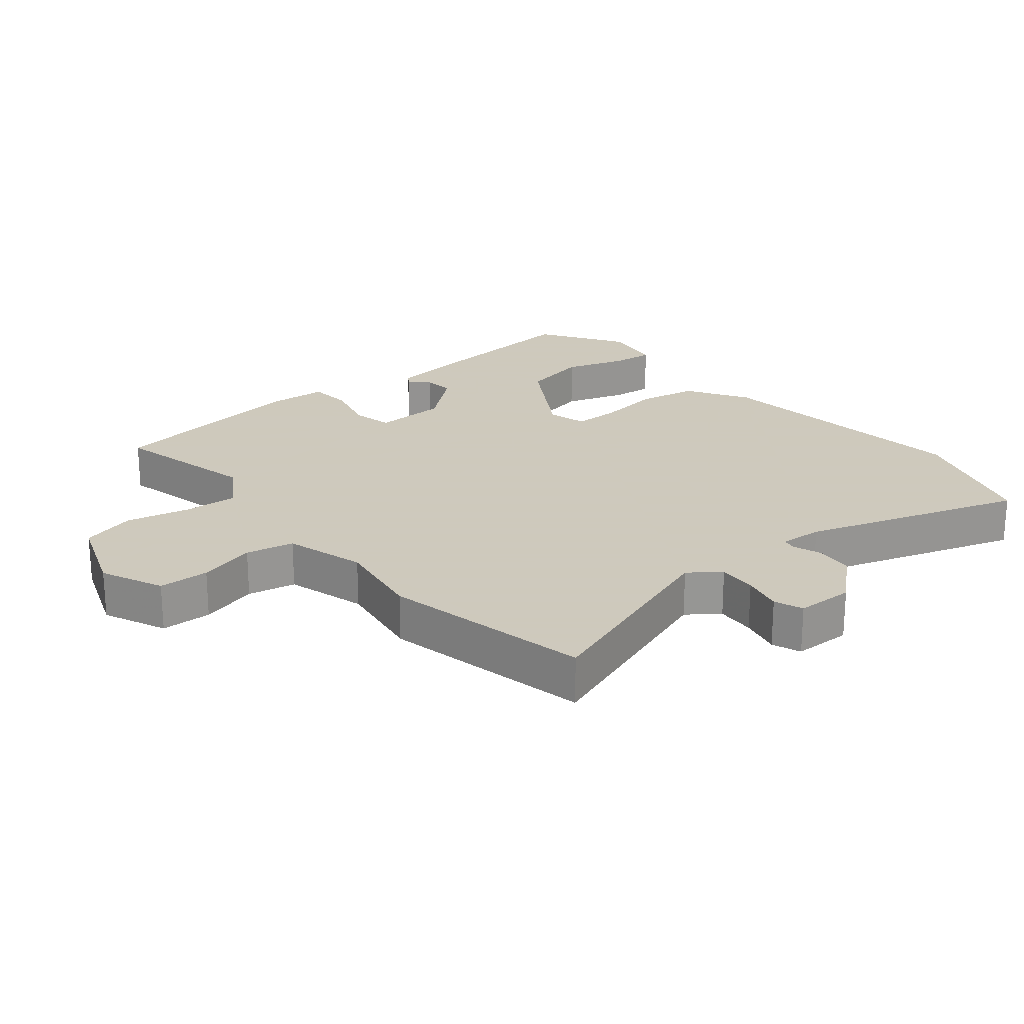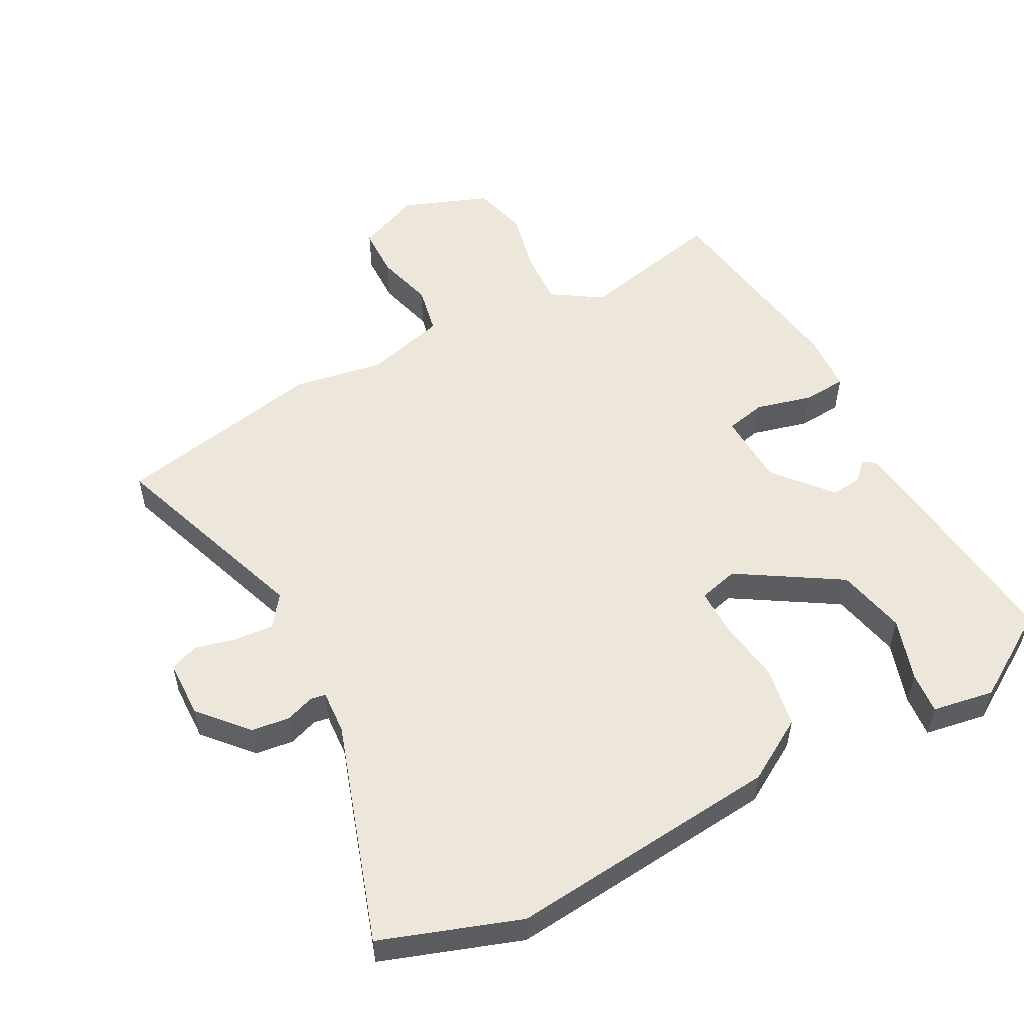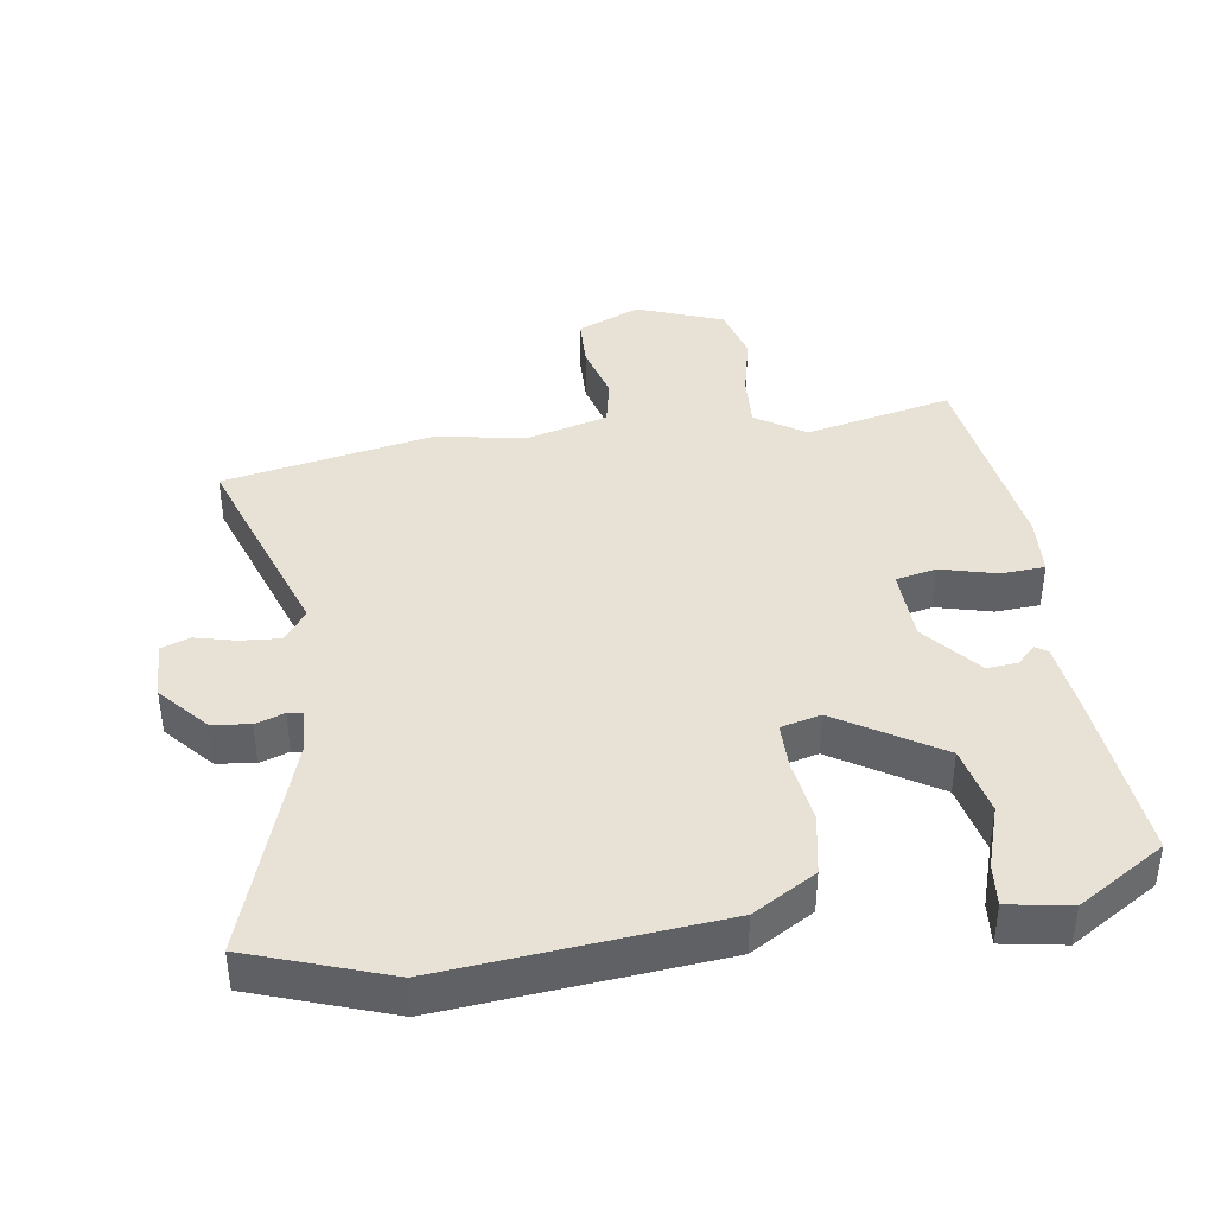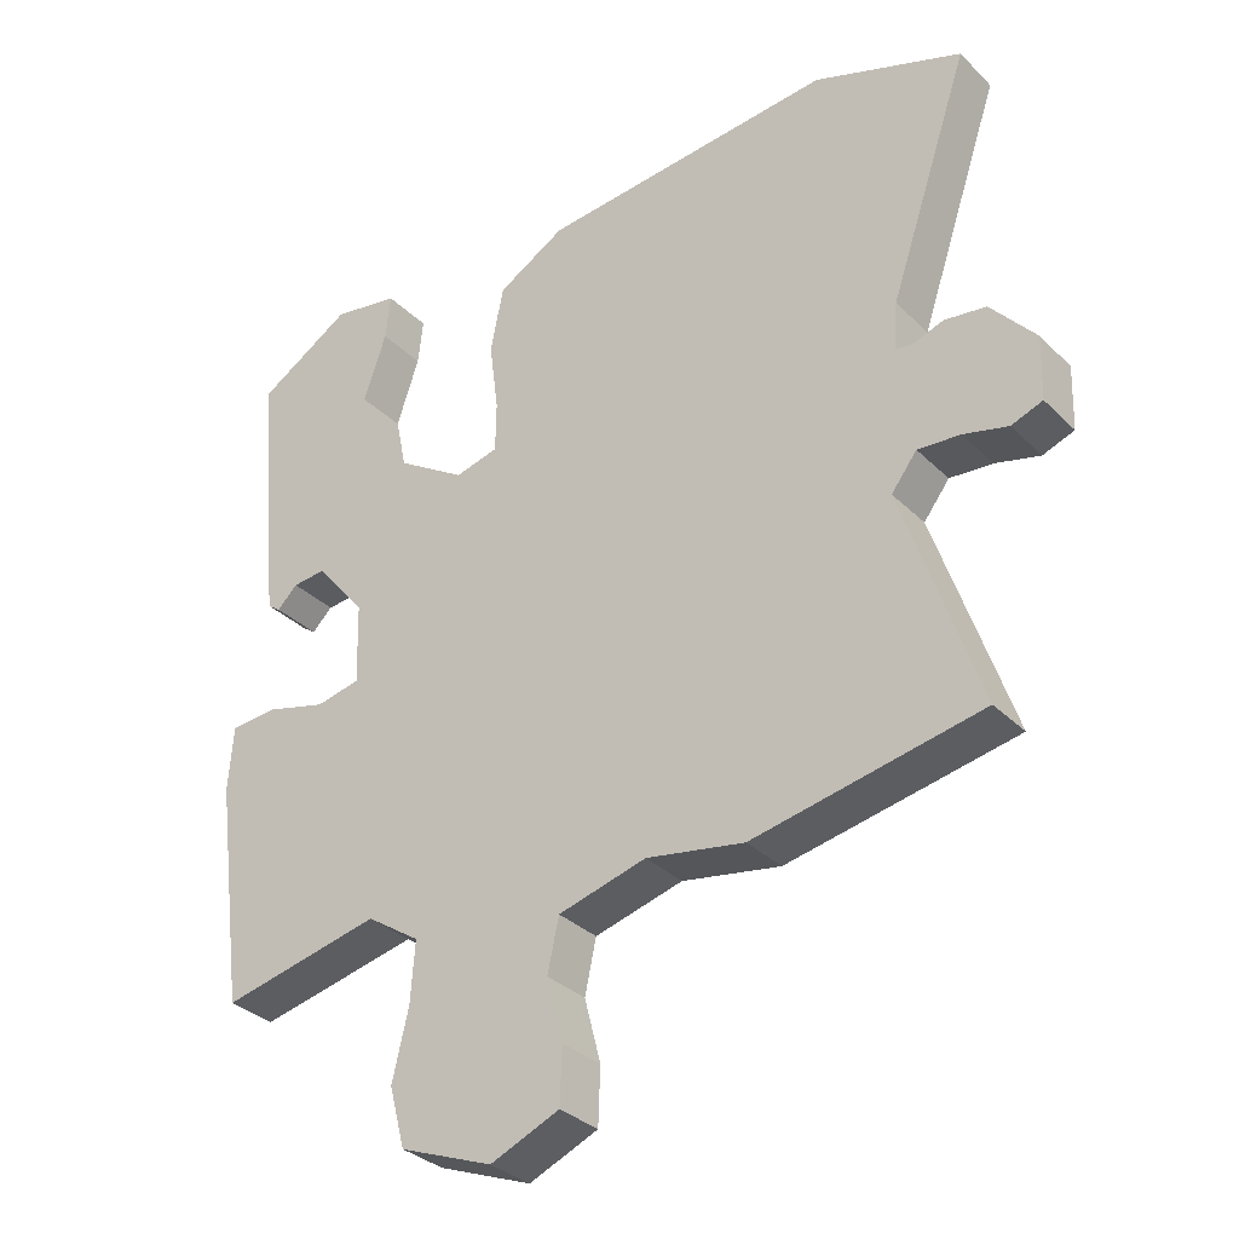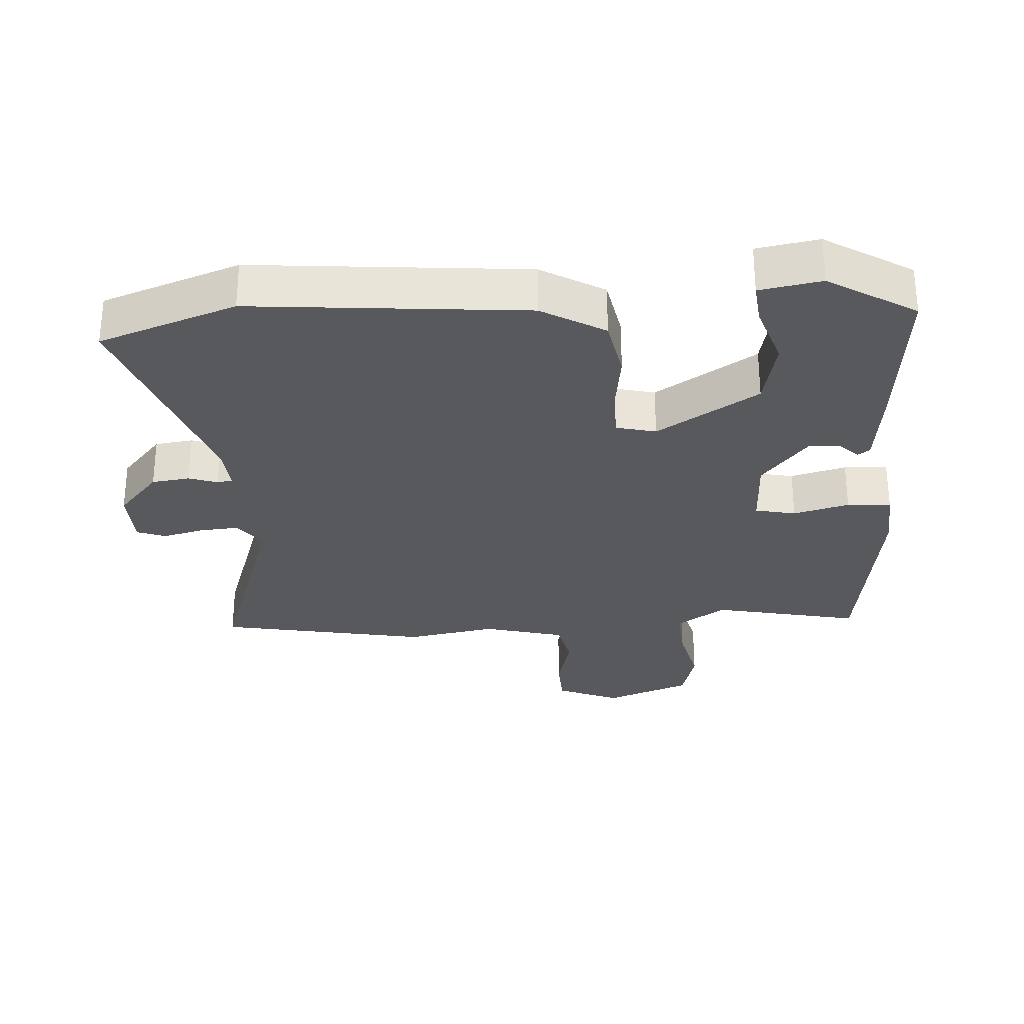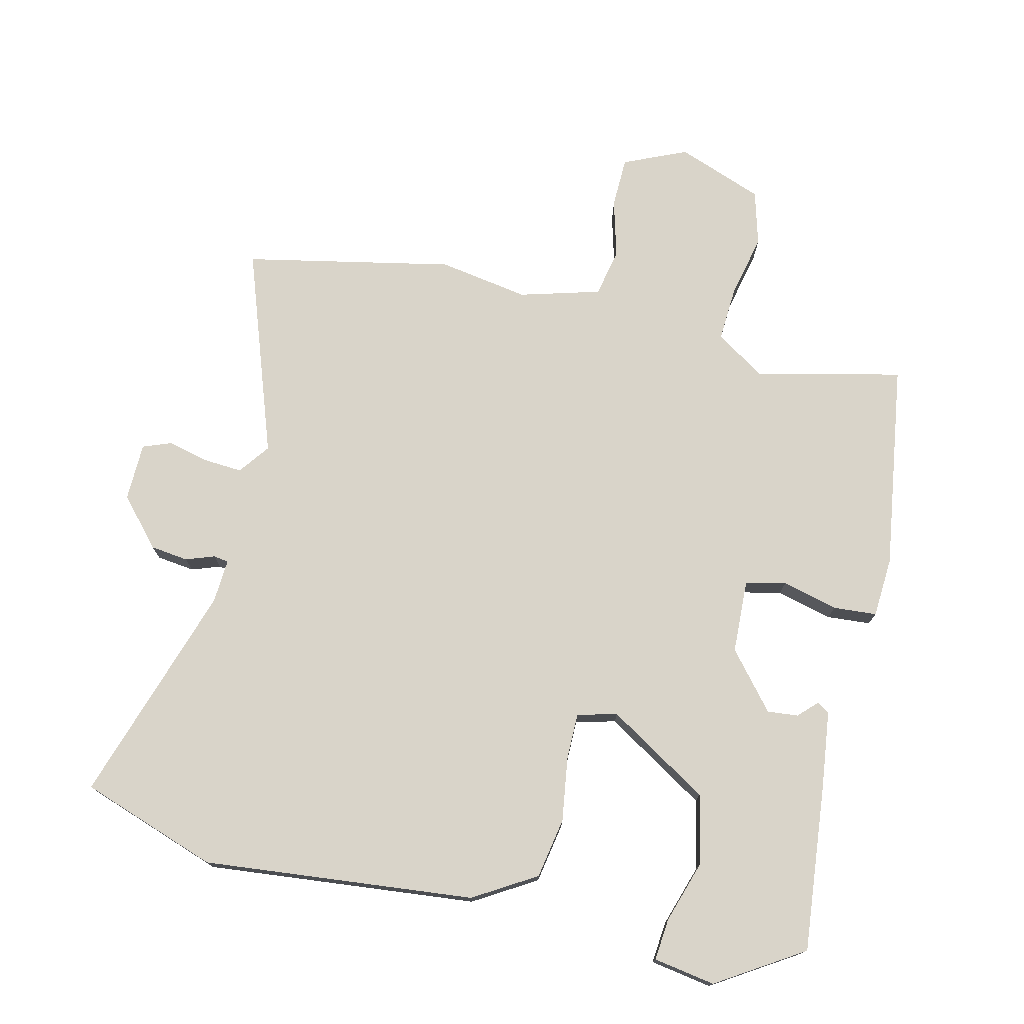
<metadata>
{"format":"obj","ext":"obj","renderer":"f3d","projection":"perspective","resolution":1024,"background":"white","views":[{"elev":22.6,"azim":-130.4,"up":"+Y"},{"elev":53.6,"azim":-28.7,"up":"+Y"},{"elev":40.2,"azim":-8.9,"up":"+Y"},{"elev":-32.8,"azim":-142.9,"up":"+Z"},{"elev":-29.2,"azim":3.5,"up":"+Y"},{"elev":74.9,"azim":12.5,"up":"+Y"}]}
</metadata>
<code>
v 0.474 0.07 -0.509
v 0.249 0.07 -0.461
v 0.174 0.07 -0.511
v 0.18 0.07 -0.595
v 0.203 0.07 -0.692
v 0.181 0.07 -0.776
v 0.05 0.07 -0.827
v -0.047 0.07 -0.786
v -0.05 0.07 -0.708
v -0.027 0.07 -0.619
v -0.043 0.07 -0.545
v -0.167 0.07 -0.512
v -0.305 0.07 -0.537
v -0.625 0.07 -0.476
v -0.518 0.07 -0.158
v -0.554 0.07 -0.111
v -0.614 0.07 -0.116
v -0.676 0.07 -0.132
v -0.72 0.07 -0.116
v -0.723 0.07 -0.027
v -0.66 0.07 0.046
v -0.602 0.07 0.054
v -0.558 0.07 0.039
v -0.535 0.07 0.043
v -0.54 0.07 0.11
v -0.654 0.07 0.445
v -0.445 0.07 0.52
v -0.029 0.07 0.484
v 0.067 0.07 0.428
v 0.085 0.07 0.335
v 0.072 0.07 0.237
v 0.073 0.07 0.166
v 0.134 0.07 0.151
v 0.288 0.07 0.249
v 0.31 0.07 0.355
v 0.278 0.07 0.45
v 0.271 0.07 0.514
v 0.365 0.07 0.531
v 0.498 0.07 0.45
v 0.476 0.07 0.195
v 0.463 0.07 0.076
v 0.445 0.07 0.063
v 0.416 0.07 0.091
v 0.369 0.07 0.095
v 0.298 0.07 0.008
v 0.295 0.07 -0.105
v 0.357 0.07 -0.118
v 0.442 0.07 -0.095
v 0.509 0.07 -0.099
v 0.516 0.07 -0.191
v 0.474 0 -0.509
v 0.249 0 -0.461
v 0.174 0 -0.511
v 0.18 0 -0.595
v 0.203 0 -0.692
v 0.181 0 -0.776
v 0.05 0 -0.827
v -0.047 0 -0.786
v -0.05 0 -0.708
v -0.027 0 -0.619
v -0.043 0 -0.545
v -0.167 0 -0.512
v -0.305 0 -0.537
v -0.625 0 -0.476
v -0.518 0 -0.158
v -0.554 0 -0.111
v -0.614 0 -0.116
v -0.676 0 -0.132
v -0.72 0 -0.116
v -0.723 0 -0.027
v -0.66 0 0.046
v -0.602 0 0.054
v -0.558 0 0.039
v -0.535 0 0.043
v -0.54 0 0.11
v -0.654 0 0.445
v -0.445 0 0.52
v -0.029 0 0.484
v 0.067 0 0.428
v 0.085 0 0.335
v 0.072 0 0.237
v 0.073 0 0.166
v 0.134 0 0.151
v 0.288 0 0.249
v 0.31 0 0.355
v 0.278 0 0.45
v 0.271 0 0.514
v 0.365 0 0.531
v 0.498 0 0.45
v 0.476 0 0.195
v 0.463 0 0.076
v 0.445 0 0.063
v 0.416 0 0.091
v 0.369 0 0.095
v 0.298 0 0.008
v 0.295 0 -0.105
v 0.357 0 -0.118
v 0.442 0 -0.095
v 0.509 0 -0.099
v 0.516 0 -0.191
f 47 48 49 50
f 46 47 50 1
f 40 41 42 43
f 40 43 44
f 39 40 44
f 38 39 44 45
f 35 36 37 38
f 34 35 38 45
f 28 29 30 31
f 28 31 32
f 25 26 27 28
f 24 25 28 32
f 20 21 22 23
f 20 23 24
f 17 18 19 20
f 16 17 20 24
f 15 16 24 32
f 12 13 14 15
f 11 12 15 32
f 7 8 9 10
f 4 5 6 7
f 3 4 7 10
f 2 3 10 11
f 46 1 2
f 33 34 45 46
f 32 33 46
f 2 11 32 46
f 100 99 98 97
f 51 100 97 96
f 93 92 91 90
f 94 93 90
f 94 90 89
f 95 94 89 88
f 88 87 86 85
f 95 88 85 84
f 81 80 79 78
f 82 81 78
f 78 77 76 75
f 82 78 75 74
f 73 72 71 70
f 74 73 70
f 70 69 68 67
f 74 70 67 66
f 82 74 66 65
f 65 64 63 62
f 82 65 62 61
f 60 59 58 57
f 57 56 55 54
f 60 57 54 53
f 61 60 53 52
f 52 51 96
f 96 95 84 83
f 96 83 82
f 96 82 61 52
f 1 51 52 2
f 2 52 53 3
f 3 53 54 4
f 4 54 55 5
f 5 55 56 6
f 6 56 57 7
f 7 57 58 8
f 8 58 59 9
f 9 59 60 10
f 10 60 61 11
f 11 61 62 12
f 12 62 63 13
f 13 63 64 14
f 14 64 65 15
f 15 65 66 16
f 16 66 67 17
f 17 67 68 18
f 18 68 69 19
f 19 69 70 20
f 20 70 71 21
f 21 71 72 22
f 22 72 73 23
f 23 73 74 24
f 24 74 75 25
f 25 75 76 26
f 26 76 77 27
f 27 77 78 28
f 28 78 79 29
f 29 79 80 30
f 30 80 81 31
f 31 81 82 32
f 32 82 83 33
f 33 83 84 34
f 34 84 85 35
f 35 85 86 36
f 36 86 87 37
f 37 87 88 38
f 38 88 89 39
f 39 89 90 40
f 40 90 91 41
f 41 91 92 42
f 42 92 93 43
f 43 93 94 44
f 44 94 95 45
f 45 95 96 46
f 46 96 97 47
f 47 97 98 48
f 48 98 99 49
f 49 99 100 50
f 50 100 51 1

</code>
